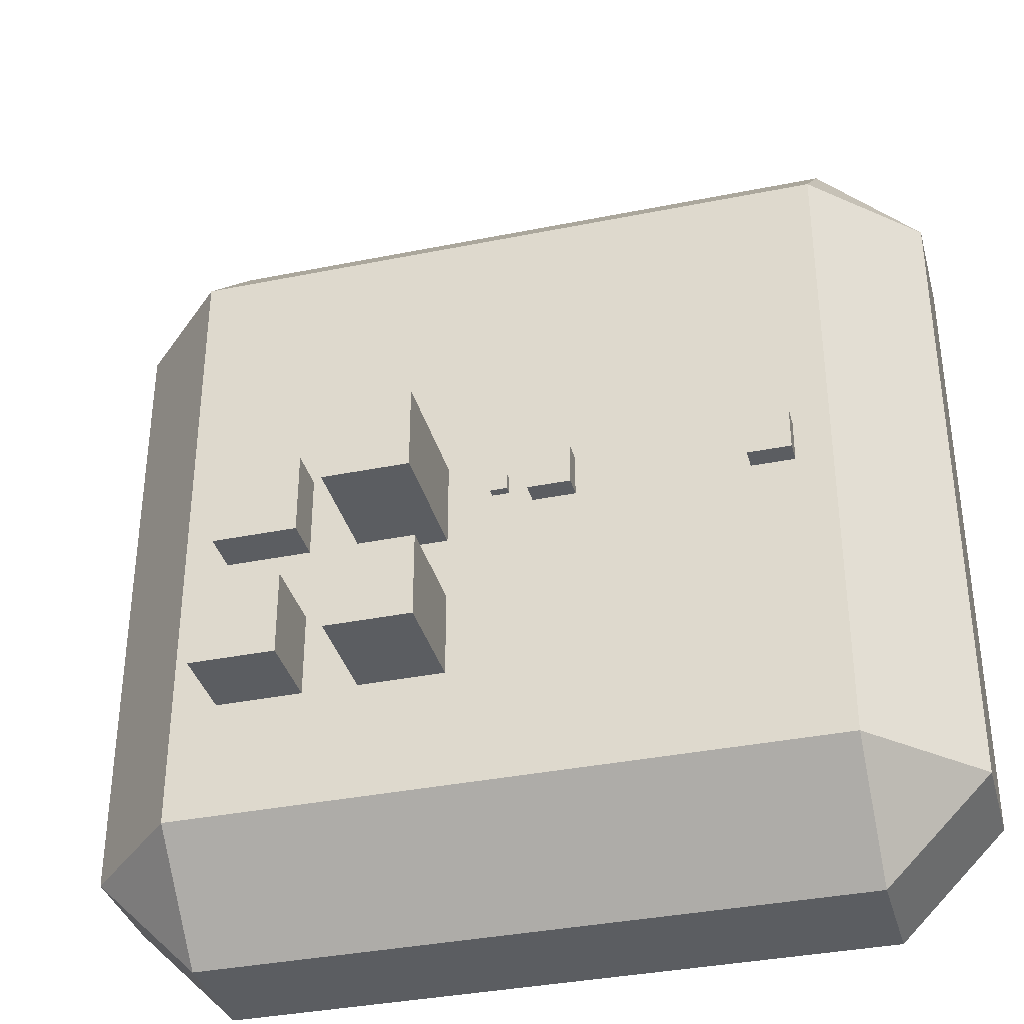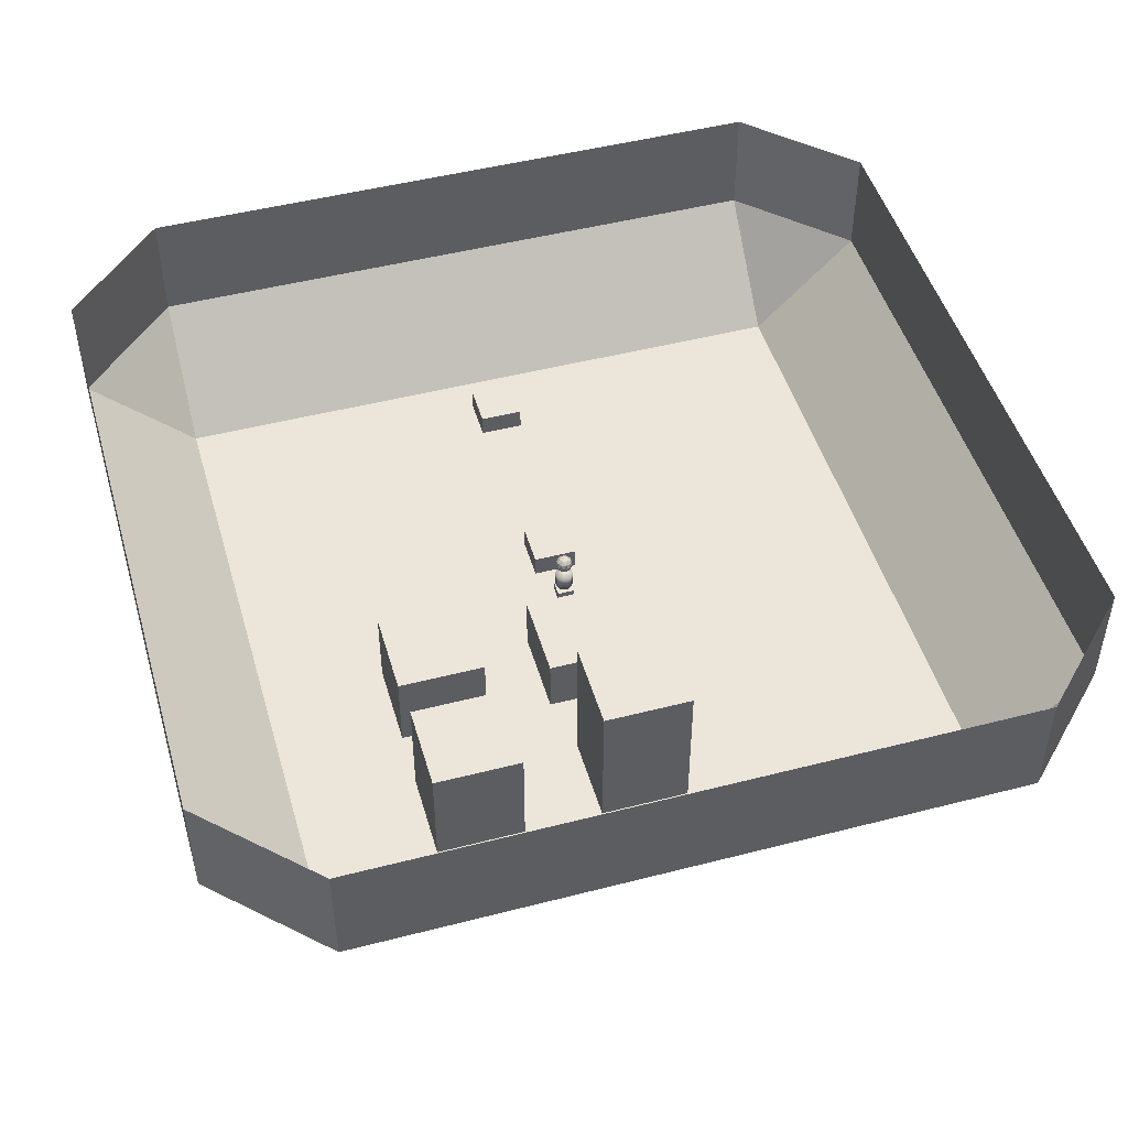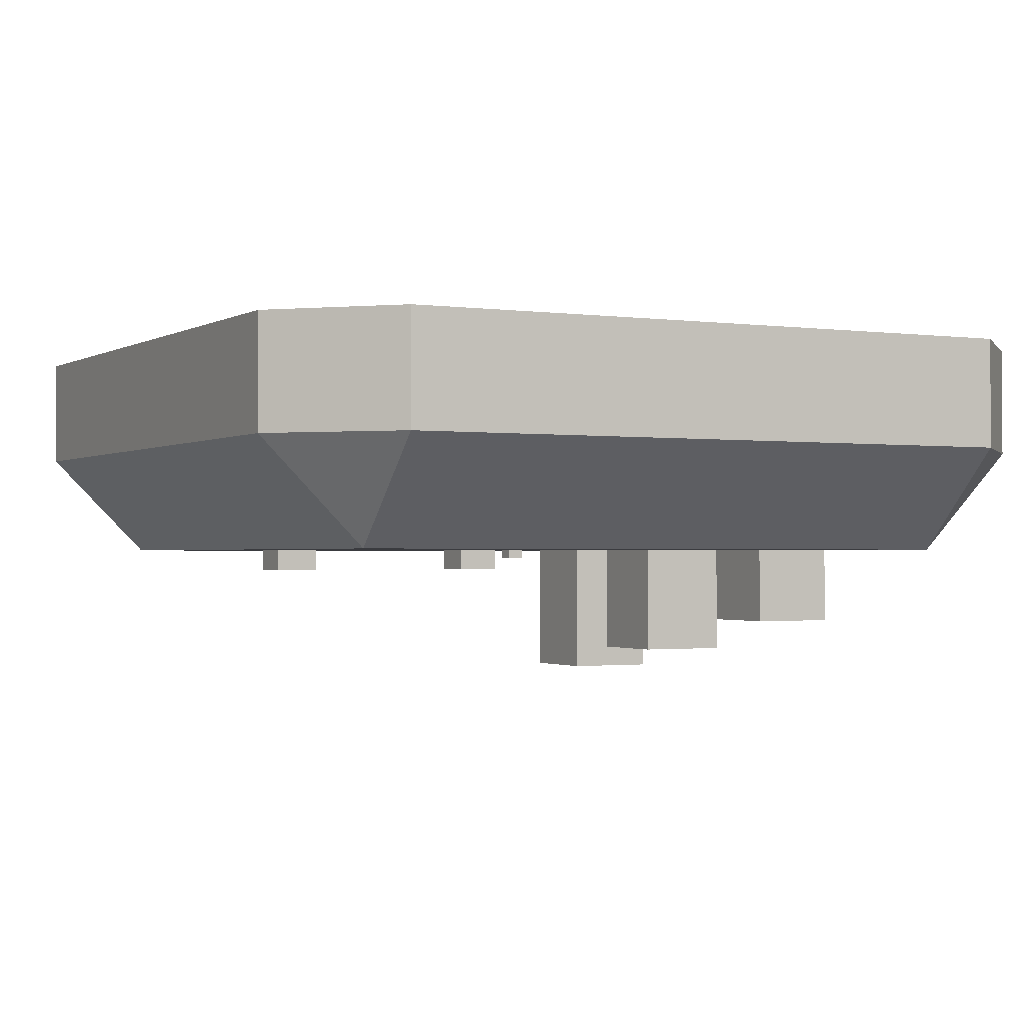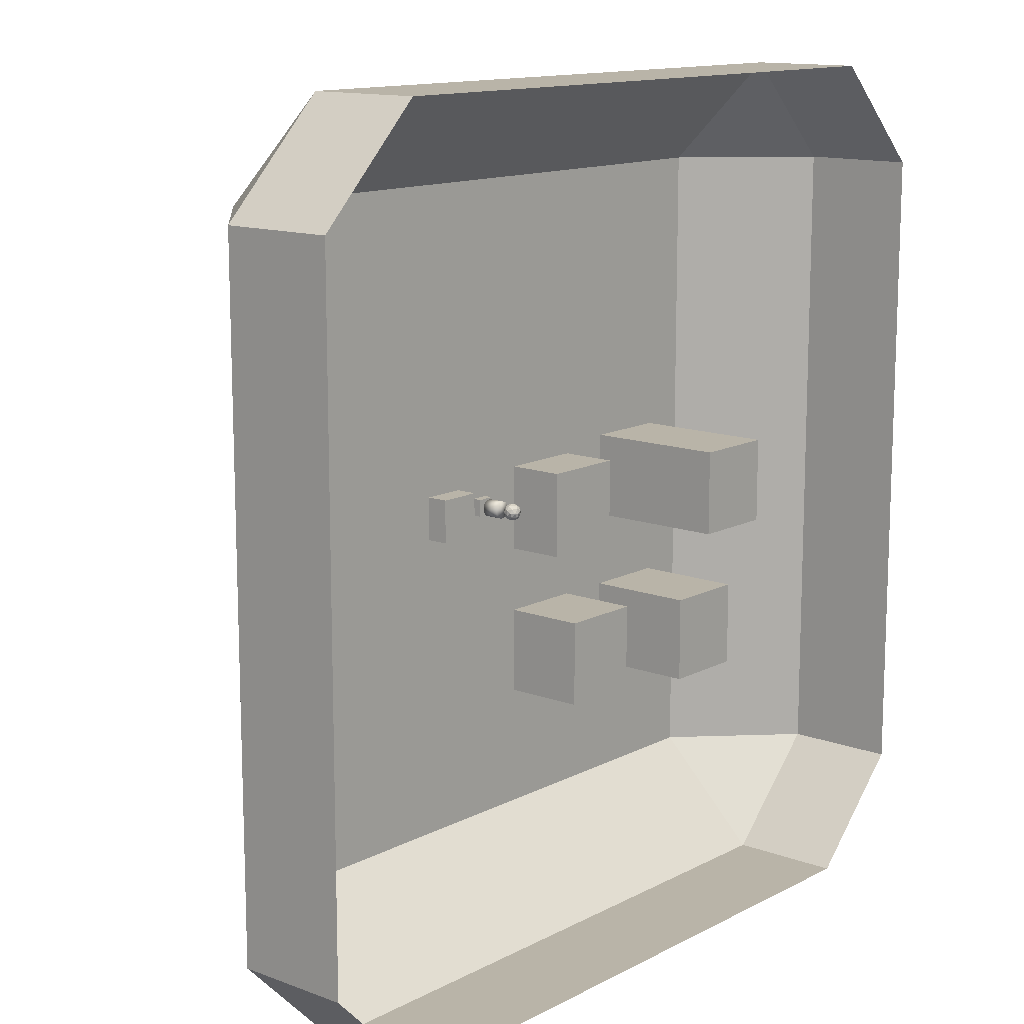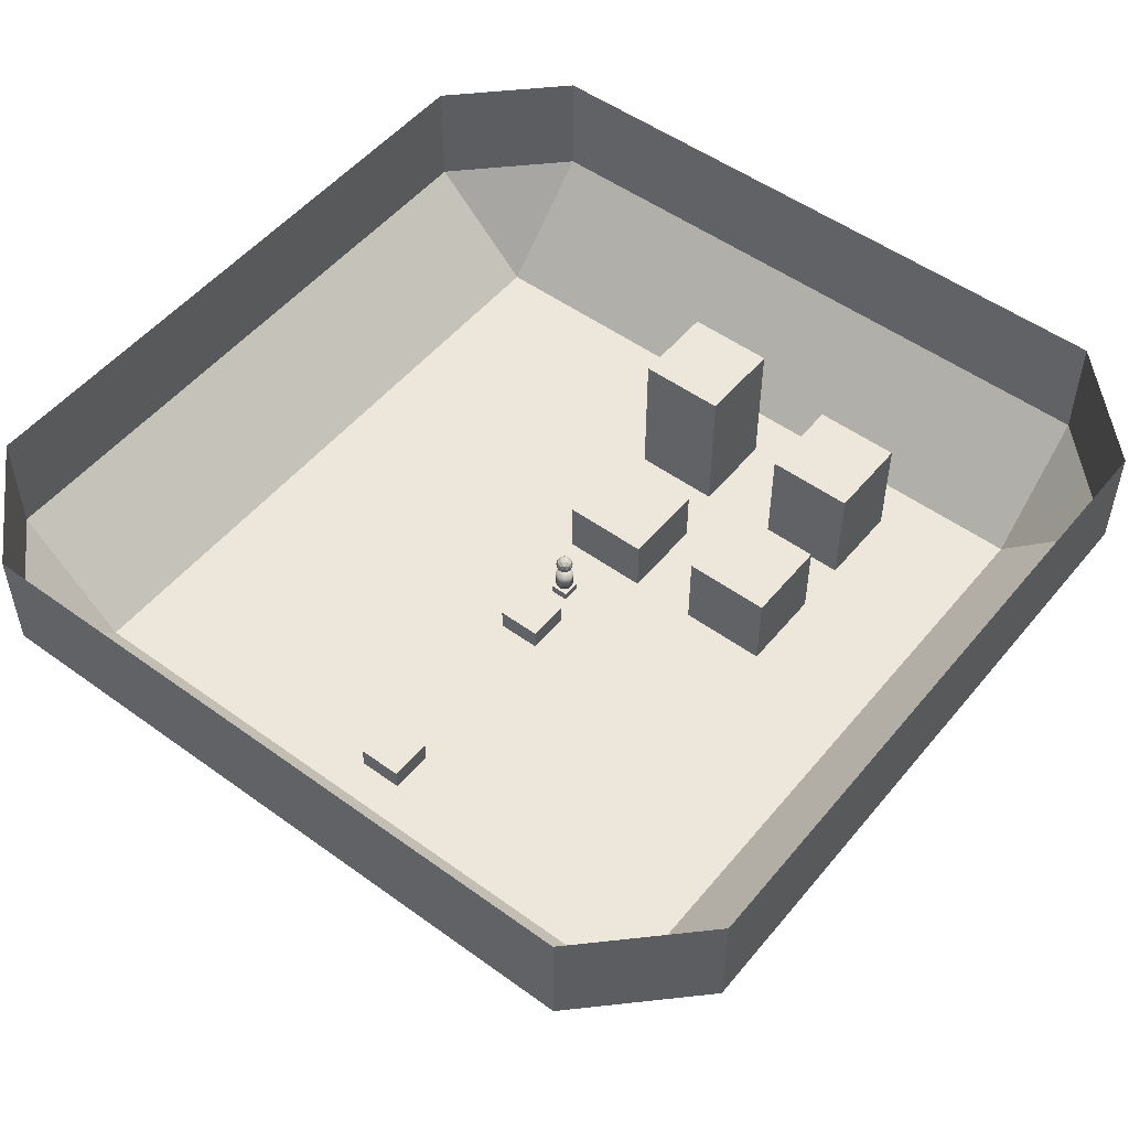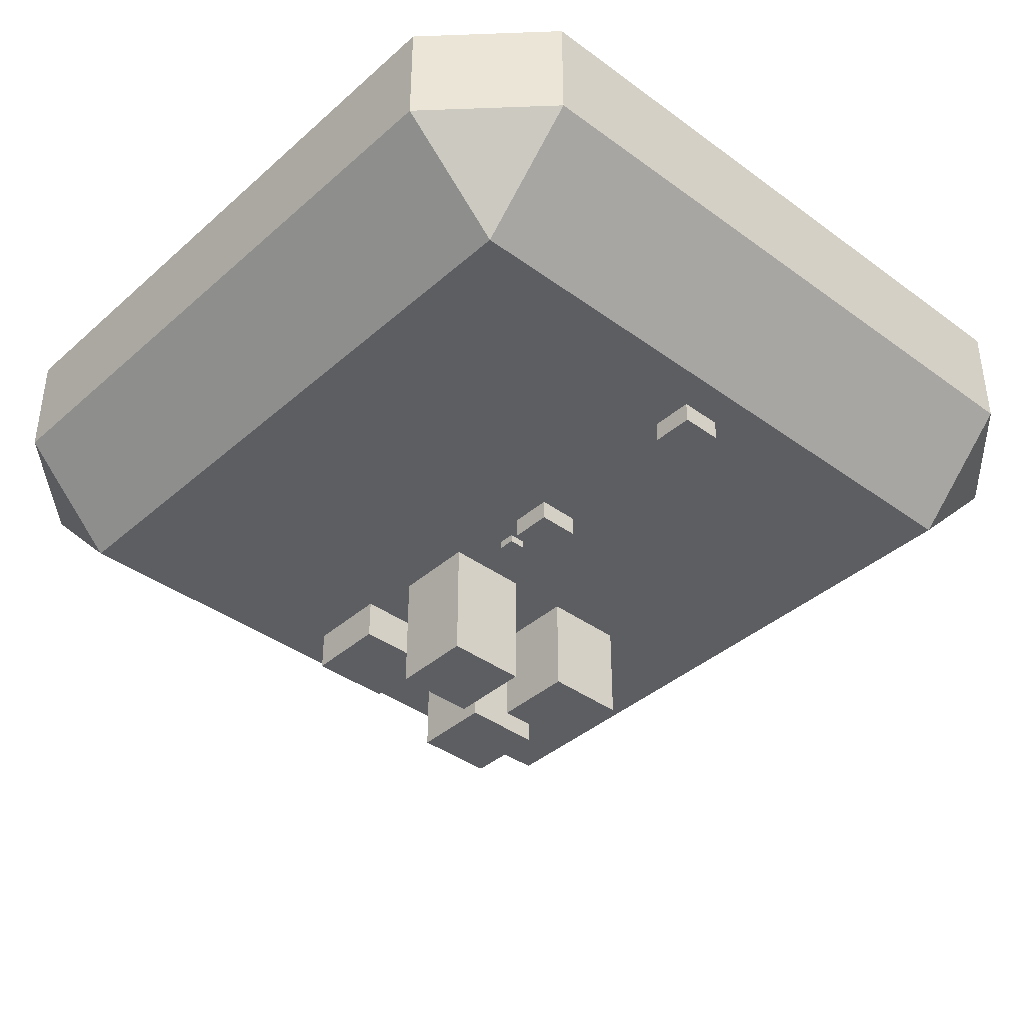
<metadata>
{"format":"obj","ext":"obj","renderer":"f3d","projection":"perspective","resolution":1024,"background":"white","views":[{"elev":-35.9,"azim":14.9,"up":"+Z"},{"elev":48.2,"azim":-106.1,"up":"+Y"},{"elev":-1.2,"azim":152.3,"up":"+Y"},{"elev":13.1,"azim":130.4,"up":"+Z"},{"elev":51.5,"azim":128.2,"up":"+Y"},{"elev":-39.2,"azim":47.6,"up":"+Y"}]}
</metadata>
<code>
o Cube
v 1 1 -1
v 1 -1 -1
v 1 1 1
v 1 -1 1
v -1 1 -1
v -1 -1 -1
v -1 1 1
v -1 -1 1
f 1 5 7 3
f 4 3 7 8
f 8 7 5 6
f 6 2 4 8
f 2 1 3 4
f 6 5 1 2
o Cube.001
v 28.74 -2.5 2.5
v 28.74 2.5 2.5
v 28.74 -2.5 -2.5
v 28.74 2.5 -2.5
v 33.74 -2.5 2.5
v 33.74 2.5 2.5
v 33.74 -2.5 -2.5
v 33.74 2.5 -2.5
f 9 10 12 11
f 11 12 16 15
f 15 16 14 13
f 13 14 10 9
f 11 15 13 9
f 16 12 10 14
o Cube.002
v 3.739 -2.5 2.5
v 3.739 2.5 2.5
v 3.739 -2.5 -2.5
v 3.739 2.5 -2.5
v 8.739 -2.5 2.5
v 8.739 2.5 2.5
v 8.739 -2.5 -2.5
v 8.739 2.5 -2.5
f 17 18 20 19
f 19 20 24 23
f 23 24 22 21
f 21 22 18 17
f 19 23 21 17
f 24 20 18 22
o Cylinder
v 0 1.5 -1
v 0 3.5 -1
v 0.1951 1.5 -0.9808
v 0.1951 3.5 -0.9808
v 0.3827 1.5 -0.9239
v 0.3827 3.5 -0.9239
v 0.5556 1.5 -0.8315
v 0.5556 3.5 -0.8315
v 0.7071 1.5 -0.7071
v 0.7071 3.5 -0.7071
v 0.8315 1.5 -0.5556
v 0.8315 3.5 -0.5556
v 0.9239 1.5 -0.3827
v 0.9239 3.5 -0.3827
v 0.9808 1.5 -0.1951
v 0.9808 3.5 -0.1951
v 1 1.5 0
v 1 3.5 0
v 0.9808 1.5 0.1951
v 0.9808 3.5 0.1951
v 0.9239 1.5 0.3827
v 0.9239 3.5 0.3827
v 0.8315 1.5 0.5556
v 0.8315 3.5 0.5556
v 0.7071 1.5 0.7071
v 0.7071 3.5 0.7071
v 0.5556 1.5 0.8315
v 0.5556 3.5 0.8315
v 0.3827 1.5 0.9239
v 0.3827 3.5 0.9239
v 0.1951 1.5 0.9808
v 0.1951 3.5 0.9808
v -0 1.5 1
v -0 3.5 1
v -0.1951 1.5 0.9808
v -0.1951 3.5 0.9808
v -0.3827 1.5 0.9239
v -0.3827 3.5 0.9239
v -0.5556 1.5 0.8315
v -0.5556 3.5 0.8315
v -0.7071 1.5 0.7071
v -0.7071 3.5 0.7071
v -0.8315 1.5 0.5556
v -0.8315 3.5 0.5556
v -0.9239 1.5 0.3827
v -0.9239 3.5 0.3827
v -0.9808 1.5 0.1951
v -0.9808 3.5 0.1951
v -1 1.5 -0
v -1 3.5 -0
v -0.9808 1.5 -0.1951
v -0.9808 3.5 -0.1951
v -0.9239 1.5 -0.3827
v -0.9239 3.5 -0.3827
v -0.8315 1.5 -0.5556
v -0.8315 3.5 -0.5556
v -0.7071 1.5 -0.7071
v -0.7071 3.5 -0.7071
v -0.5556 1.5 -0.8315
v -0.5556 3.5 -0.8315
v -0.3827 1.5 -0.9239
v -0.3827 3.5 -0.9239
v -0.1951 1.5 -0.9808
v -0.1951 3.5 -0.9808
f 25 26 28 27
f 27 28 30 29
f 29 30 32 31
f 31 32 34 33
f 33 34 36 35
f 35 36 38 37
f 37 38 40 39
f 39 40 42 41
f 41 42 44 43
f 43 44 46 45
f 45 46 48 47
f 47 48 50 49
f 49 50 52 51
f 51 52 54 53
f 53 54 56 55
f 55 56 58 57
f 57 58 60 59
f 59 60 62 61
f 61 62 64 63
f 63 64 66 65
f 65 66 68 67
f 67 68 70 69
f 69 70 72 71
f 71 72 74 73
f 73 74 76 75
f 75 76 78 77
f 77 78 80 79
f 79 80 82 81
f 81 82 84 83
f 83 84 86 85
f 28 26 88 86 84 82 80 78 76 74 72 70 68 66 64 62 60 58 56 54 52 50 48 46 44 42 40 38 36 34 32 30
f 85 86 88 87
f 87 88 26 25
f 25 27 29 31 33 35 37 39 41 43 45 47 49 51 53 55 57 59 61 63 65 67 69 71 73 75 77 79 81 83 85 87
o Icosphere
v 0 4.035 0
v 0.7236 4.588 0.5257
v -0.2764 4.588 0.8506
v -0.8944 4.588 0
v -0.2764 4.588 -0.8506
v 0.7236 4.588 -0.5257
v 0.2764 5.482 0.8506
v -0.7236 5.482 0.5257
v -0.7236 5.482 -0.5257
v 0.2764 5.482 -0.8506
v 0.8944 5.482 0
v 0 6.035 0
v -0.1625 4.184 0.5
v 0.4253 4.184 0.309
v 0.2629 4.509 0.809
v 0.8506 4.509 0
v 0.4253 4.184 -0.309
v -0.5257 4.184 0
v -0.6882 4.509 0.5
v -0.1625 4.184 -0.5
v -0.6882 4.509 -0.5
v 0.2629 4.509 -0.809
v 0.9511 5.035 0.309
v 0.9511 5.035 -0.309
v 0 5.035 1
v 0.5878 5.035 0.809
v -0.9511 5.035 0.309
v -0.5878 5.035 0.809
v -0.5878 5.035 -0.809
v -0.9511 5.035 -0.309
v 0.5878 5.035 -0.809
v 0 5.035 -1
v 0.6882 5.56 0.5
v -0.2629 5.56 0.809
v -0.8506 5.56 0
v -0.2629 5.56 -0.809
v 0.6882 5.56 -0.5
v 0.1625 5.885 0.5
v 0.5257 5.885 0
v -0.4253 5.885 0.309
v -0.4253 5.885 -0.309
v 0.1625 5.885 -0.5
f 89 102 101
f 90 102 104
f 89 101 106
f 89 106 108
f 89 108 105
f 90 104 111
f 91 103 113
f 92 107 115
f 93 109 117
f 94 110 119
f 90 111 114
f 91 113 116
f 92 115 118
f 93 117 120
f 94 119 112
f 95 121 126
f 96 122 128
f 97 123 129
f 98 124 130
f 99 125 127
f 127 130 100
f 127 125 130
f 125 98 130
f 130 129 100
f 130 124 129
f 124 97 129
f 129 128 100
f 129 123 128
f 123 96 128
f 128 126 100
f 128 122 126
f 122 95 126
f 126 127 100
f 126 121 127
f 121 99 127
f 112 125 99
f 112 119 125
f 119 98 125
f 120 124 98
f 120 117 124
f 117 97 124
f 118 123 97
f 118 115 123
f 115 96 123
f 116 122 96
f 116 113 122
f 113 95 122
f 114 121 95
f 114 111 121
f 111 99 121
f 119 120 98
f 119 110 120
f 110 93 120
f 117 118 97
f 117 109 118
f 109 92 118
f 115 116 96
f 115 107 116
f 107 91 116
f 113 114 95
f 113 103 114
f 103 90 114
f 111 112 99
f 111 104 112
f 104 94 112
f 105 110 94
f 105 108 110
f 108 93 110
f 108 109 93
f 108 106 109
f 106 92 109
f 106 107 92
f 106 101 107
f 101 91 107
f 104 105 94
f 104 102 105
f 102 89 105
f 101 103 91
f 101 102 103
f 102 90 103
o Plane.001
v -50 12.06 37.94
v -37.94 0 37.94
v -37.94 12.06 50
v 37.94 12.06 50
v 37.94 0 37.94
v 50 12.06 37.94
v -50 12.06 -37.94
v -37.94 12.06 -50
v -37.94 0 -37.94
v 50 12.06 -37.94
v 37.94 0 -37.94
v 37.94 12.06 -50
v -37.94 25 -50
v -50 25 -37.94
v -50 25 37.94
v -37.94 25 50
v 37.94 25 50
v 50 25 37.94
v 50 25 -37.94
v 37.94 25 -50
v -37.94 0 0
v -50 12.06 0
v 0 0 37.94
v 0 12.06 50
v 37.94 0 0
v 50 12.06 0
v 0 0 -37.94
v 0 12.06 -50
v -50 18.53 -37.94
v -37.94 18.53 -50
v 50 18.53 -37.94
v 37.94 18.53 -50
v 50 18.53 37.94
v 37.94 18.53 50
v -50 18.53 37.94
v -37.94 18.53 50
v -50 25 0
v 0 25 50
v 50 25 0
v 0 25 -50
v -50 18.53 0
v 0 0 0
v 0 18.53 -50
v 50 18.53 0
v 0 18.53 50
v -43.97 12.06 -43.97
v -43.97 6.031 -37.94
v 43.97 6.031 37.94
v 37.94 6.031 43.97
v 43.97 12.06 43.97
v -37.94 6.031 43.97
v -43.97 6.031 37.94
v -43.97 12.06 43.97
v -50 12.06 37.94
v -37.94 0 37.94
v -37.94 12.06 50
v 37.94 12.06 50
v 37.94 0 37.94
v 50 12.06 37.94
v -50 12.06 -37.94
v -37.94 12.06 -50
v -37.94 0 -37.94
v 50 12.06 -37.94
v 37.94 0 -37.94
v 37.94 12.06 -50
v -37.94 25 -50
v -50 25 -37.94
v -50 25 37.94
v -37.94 25 50
v 37.94 25 50
v 50 25 37.94
v 50 25 -37.94
v 37.94 25 -50
v -37.94 6.031 -43.97
v 43.97 12.06 -43.97
v 43.97 6.031 -37.94
v 37.94 6.031 -43.97
v -37.94 0 0
v -50 12.06 0
v 0 0 37.94
v 0 12.06 50
v 37.94 0 0
v 50 12.06 0
v 0 0 -37.94
v 0 12.06 -50
v -50 18.53 -37.94
v -43.97 25 -43.97
v -37.94 18.53 -50
v 43.97 25 -43.97
v 50 18.53 -37.94
v 37.94 18.53 -50
v 50 18.53 37.94
v 43.97 25 43.97
v 37.94 18.53 50
v -43.97 25 43.97
v -50 18.53 37.94
v -37.94 18.53 50
v -43.97 18.53 43.97
v 43.97 18.53 43.97
v 43.97 18.53 -43.97
v -43.97 18.53 -43.97
v 0 6.031 -43.97
v 43.97 6.031 0
v 0 6.031 43.97
v -43.97 6.031 0
f 175 164 147 168
f 159 171 167 144
f 174 161 149 169
f 173 160 143 170
f 172 157 141 155
f 171 165 145 167
f 137 152 171 159
f 152 131 165 171
f 153 172 155 135
f 132 151 172 153
f 151 139 157 172
f 162 173 170 150
f 142 158 173 162
f 158 138 160 173
f 163 174 169 148
f 136 156 174 163
f 156 140 161 174
f 166 175 168 146
f 133 154 175 166
f 154 134 164 175
f 184 182 183
f 187 179 180
f 190 176 177
f 193 206 205
f 235 182 184 209
f 234 179 187 211
f 233 206 193 213
f 232 204 191 215
f 231 217 196 218
f 230 205 195 221
f 229 223 200 224
f 228 183 186 227
f 225 228 227 199
f 198 226 228 225
f 226 184 183 228
f 180 229 224 187
f 189 222 229 180
f 222 201 223 229
f 219 230 221 203
f 202 220 230 219
f 220 193 205 230
f 176 231 218 191
f 190 216 231 176
f 216 197 217 231
f 207 232 215 195
f 194 214 232 207
f 214 192 204 232
f 178 233 213 189
f 188 212 233 178
f 212 194 206 233
f 181 234 211 186
f 185 210 234 181
f 210 188 179 234
f 177 235 209 190
f 192 208 235 177
f 208 185 182 235
f 205 207 195
f 205 206 207
f 206 194 207
f 177 204 192
f 177 176 204
f 176 191 204
f 180 178 189
f 180 179 178
f 179 188 178
f 183 181 186
f 183 182 181
f 182 185 181
o Cube.003
v -32.66 -5 5
v -32.66 16.62 5
v -32.66 -5 -5
v -32.66 16.62 -5
v -22.66 -5 5
v -22.66 16.62 5
v -22.66 -5 -5
v -22.66 16.62 -5
f 236 237 239 238
f 238 239 243 242
f 242 243 241 240
f 240 241 237 236
f 238 242 240 236
f 243 239 237 241
o Cube.004
v -32.66 -8.992 -13.9
v -32.66 12.62 -13.9
v -32.66 -8.992 -23.9
v -32.66 12.62 -23.9
v -22.66 -8.992 -13.9
v -22.66 12.62 -13.9
v -22.66 -8.992 -23.9
v -22.66 12.62 -23.9
f 244 245 247 246
f 246 247 251 250
f 250 251 249 248
f 248 249 245 244
f 246 250 248 244
f 251 247 245 249
o Cube.005
v -16.22 -12.23 -13.9
v -16.22 9.384 -13.9
v -16.22 -12.23 -23.9
v -16.22 9.384 -23.9
v -6.218 -12.23 -13.9
v -6.218 9.384 -13.9
v -6.218 -12.23 -23.9
v -6.218 9.384 -23.9
f 252 253 255 254
f 254 255 259 258
f 258 259 257 256
f 256 257 253 252
f 254 258 256 252
f 259 255 253 257
o Cube.006
v -16.22 -15.04 3.689
v -16.22 6.574 3.689
v -16.22 -15.04 -6.311
v -16.22 6.574 -6.311
v -6.218 -15.04 3.689
v -6.218 6.574 3.689
v -6.218 -15.04 -6.311
v -6.218 6.574 -6.311
f 260 261 263 262
f 262 263 267 266
f 266 267 265 264
f 264 265 261 260
f 262 266 264 260
f 267 263 261 265

</code>
